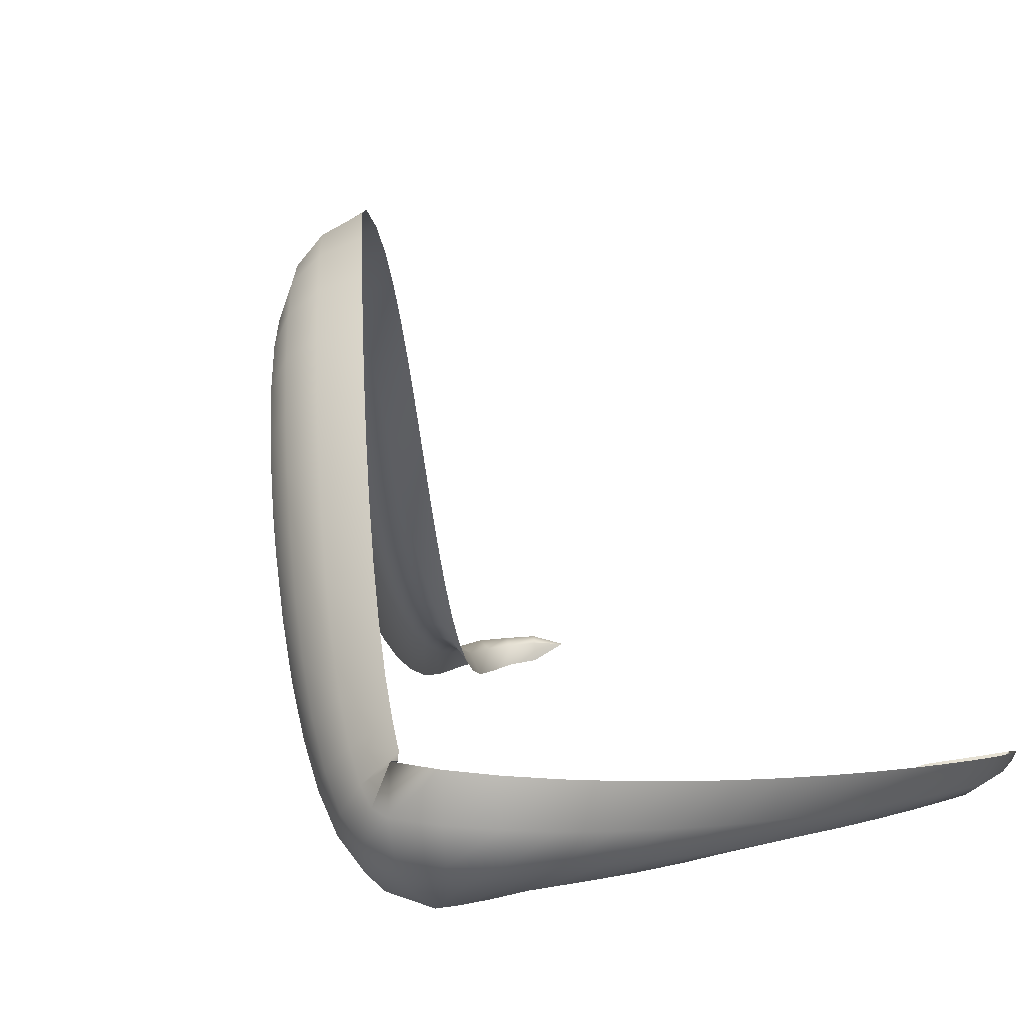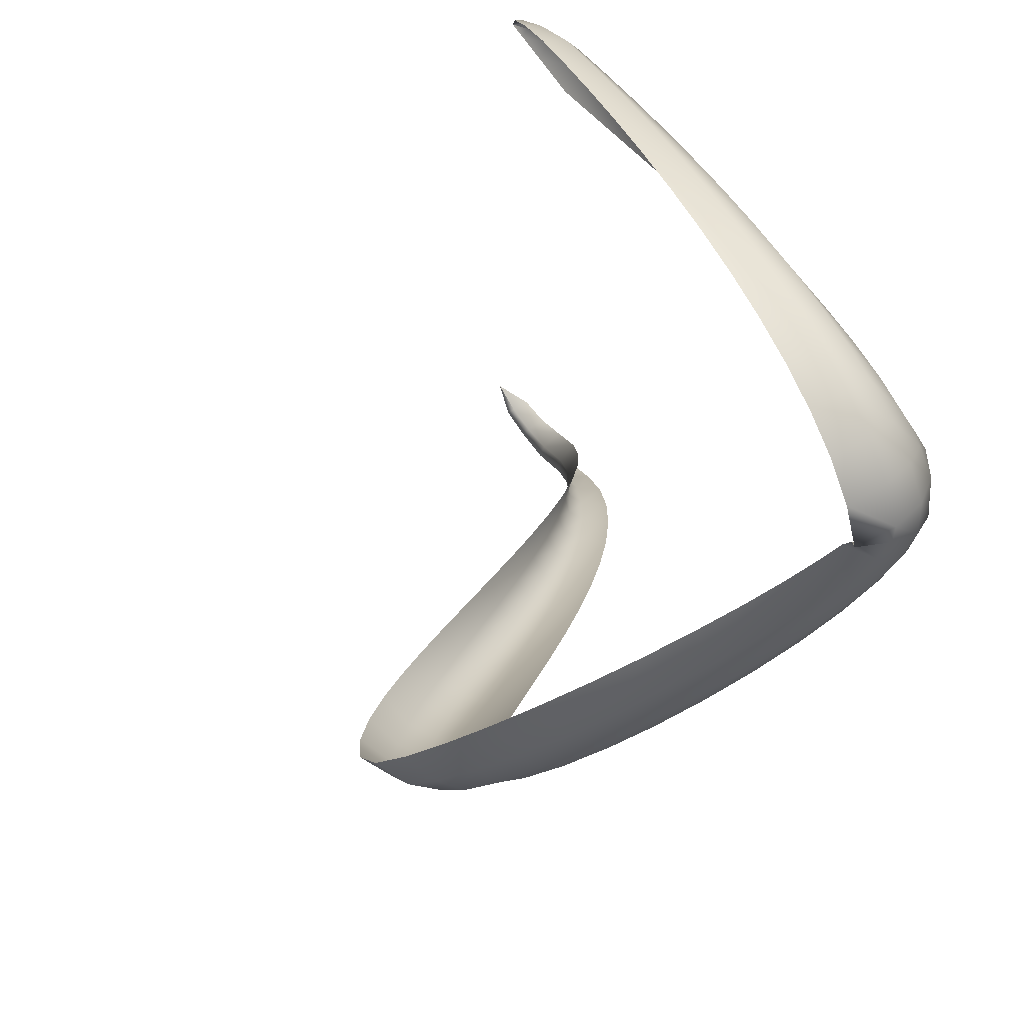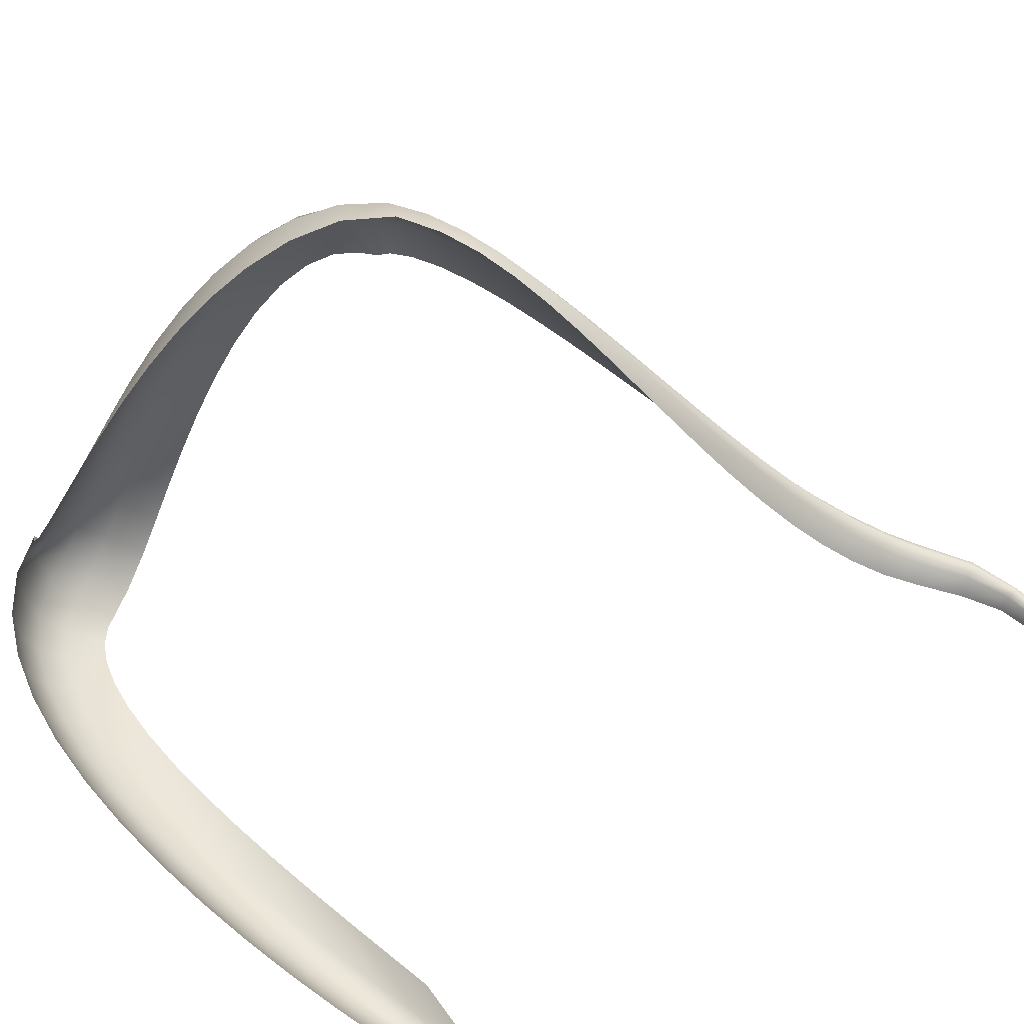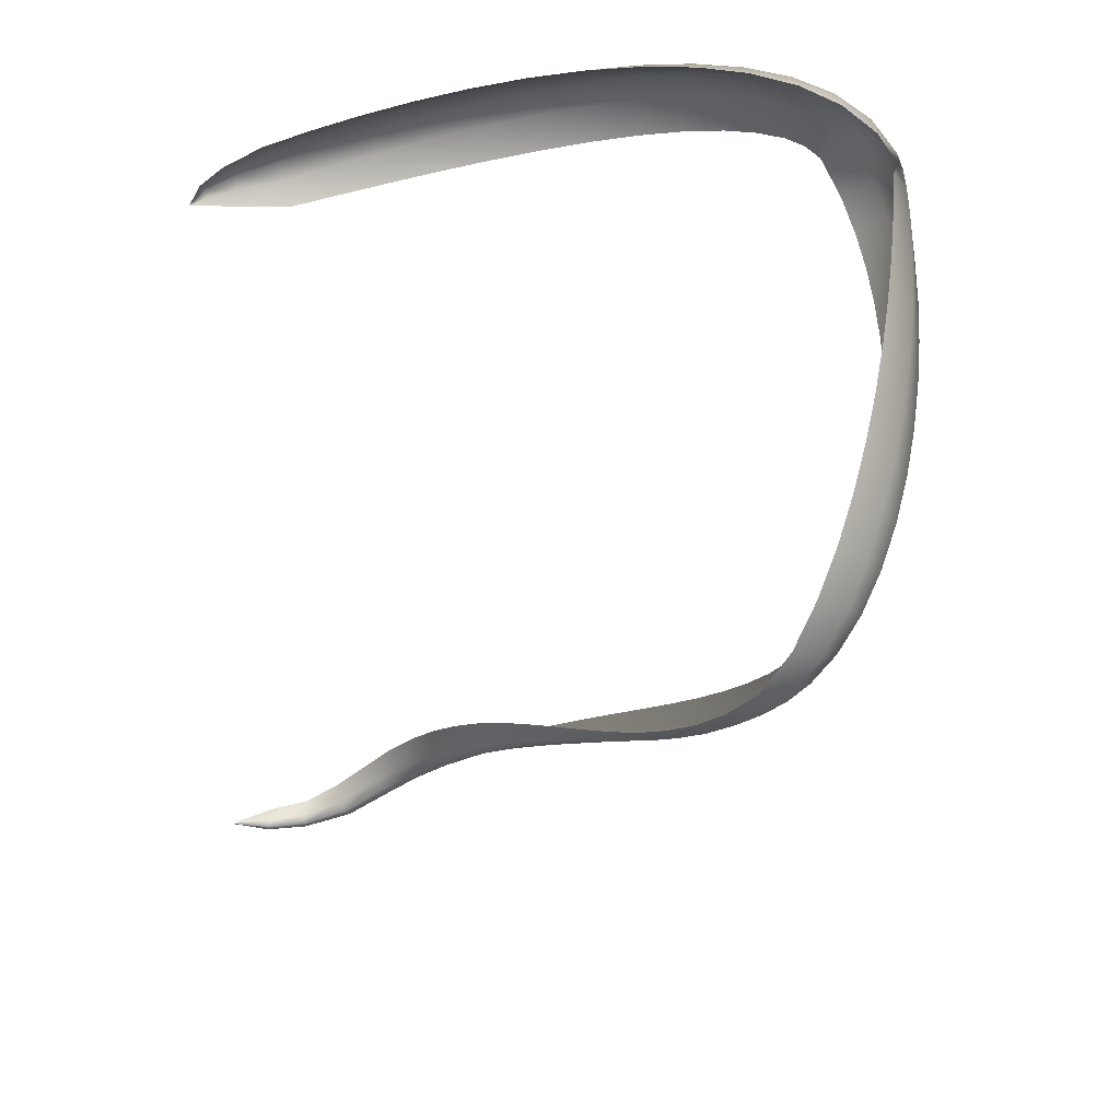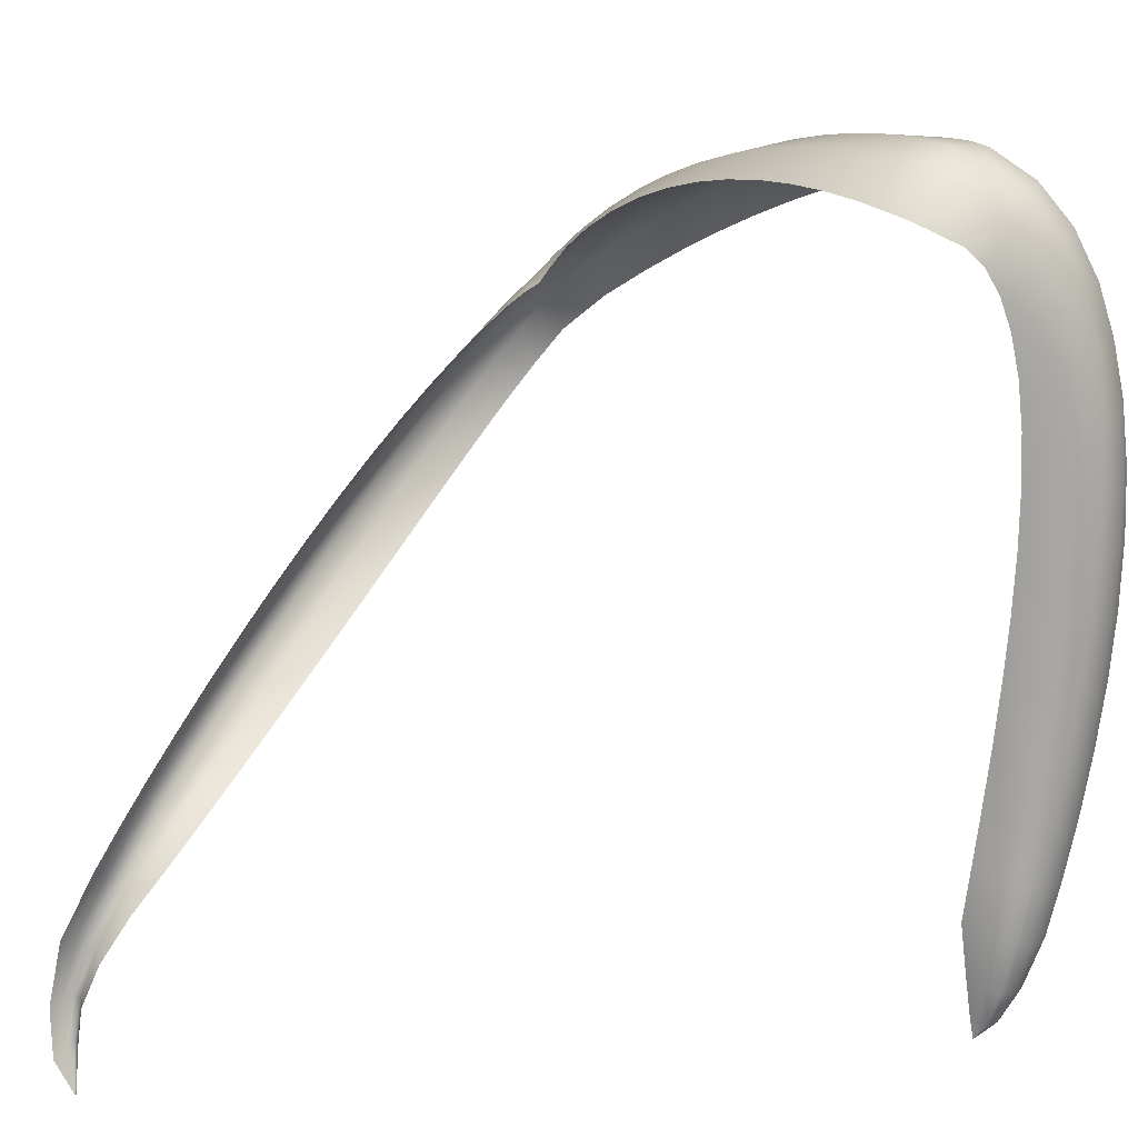
<metadata>
{"format":"obj","ext":"obj","renderer":"f3d","projection":"perspective","resolution":1024,"background":"white","views":[{"elev":4.8,"azim":146.1,"up":"+Z"},{"elev":62.6,"azim":58.6,"up":"+Y"},{"elev":56.4,"azim":-126.5,"up":"+Z"},{"elev":27.6,"azim":-3.0,"up":"+Y"},{"elev":-76.6,"azim":94.6,"up":"+Z"}]}
</metadata>
<code>
g Eff_Model_Stripe_Shrink_15_02
v 0.1445 -1.099 0.01512
v 0.00123 -1.125 0.06319
v 0.00123 -1.125 0.06319
v 0.1424 -1.105 0.079
v 0.00123 -1.125 0.06319
v 0.2689 -1.071 0.01272
v 0.138 -1.119 0.1033
v 0.00123 -1.125 0.06319
v 0.2694 -1.085 0.0819
v 0.3882 -1.008 0.007415
v 0.1314 -1.139 0.08812
v 0.00123 -1.125 0.06319
v 0.1222 -1.166 0.03337
v 0.4028 -1.029 0.08738
v 0.5123 -0.912 0.01418
v 0.2699 -1.105 0.1078
v 0.2704 -1.129 0.09027
v 0.2708 -1.158 0.02944
v 0.5391 -0.936 0.09129
v 0.5963 -0.8331 0.04399
v 0.4189 -1.052 0.1161
v 0.4364 -1.077 0.0935
v 0.4553 -1.105 0.01965
v 0.6204 -0.8714 0.114
v 0.6771 -0.755 0.1002
v 0.5685 -0.9581 0.1171
v 0.6005 -0.9783 0.09158
v 0.6351 -0.9965 0.01476
v 0.7038 -0.8028 0.1611
v 0.7554 -0.6775 0.1788
v 0.6528 -0.899 0.1349
v 0.6939 -0.9158 0.1065
v 0.7438 -0.9217 0.02891
v 0.7887 -0.7309 0.2306
v 0.8317 -0.6006 0.2762
v 0.7417 -0.8334 0.1763
v 0.7913 -0.8467 0.1457
v 0.8527 -0.8425 0.06939
v 0.8738 -0.6567 0.3195
v 0.9062 -0.5242 0.3889
v 0.8336 -0.7625 0.2402
v 0.8907 -0.7723 0.2076
v 0.9602 -0.7601 0.1327
v 0.9585 -0.581 0.4243
v 0.9791 -0.4485 0.5133
v 0.9265 -0.6879 0.3237
v 0.9903 -0.6942 0.2889
v 1.065 -0.6754 0.2149
v 1.042 -0.5046 0.5413
v 1.051 -0.3737 0.6459
v 1.019 -0.6108 0.4233
v 1.089 -0.6135 0.3859
v 1.167 -0.5889 0.3122
v 1.124 -0.4277 0.6667
v 1.121 -0.2997 0.783
v 1.111 -0.5321 0.5351
v 1.185 -0.531 0.4948
v 1.266 -0.5013 0.4204
v 1.205 -0.351 0.7969
v 1.19 -0.2268 0.9213
v 1.2 -0.4524 0.6553
v 1.278 -0.4475 0.6116
v 1.36 -0.413 0.5357
v 1.284 -0.2745 0.928
v 1.259 -0.1548 1.057
v 1.287 -0.3722 0.78
v 1.368 -0.3635 0.7324
v 1.449 -0.3247 0.6541
v 1.361 -0.1985 1.056
v 1.327 -0.08363 1.187
v 1.372 -0.2921 0.9053
v 1.455 -0.2796 0.8532
v 1.533 -0.237 0.7717
v 1.436 -0.1232 1.179
v 1.396 -0.01276 1.309
v 1.453 -0.2124 1.027
v 1.537 -0.1963 0.97
v 1.611 -0.1504 0.8843
v 1.51 -0.04824 1.291
v 1.466 0.05878 1.418
v 1.532 -0.1333 1.143
v 1.614 -0.1142 1.079
v 1.683 -0.06578 0.9879
v 1.584 0.02663 1.391
v 1.539 0.133 1.513
v 1.607 -0.05533 1.247
v 1.687 -0.03408 1.176
v 1.749 0.01563 1.078
v 1.658 0.1025 1.473
v 1.618 0.2139 1.589
v 1.68 0.02147 1.337
v 1.755 0.04325 1.256
v 1.807 0.09212 1.15
v 1.733 0.1813 1.535
v 1.708 0.3071 1.636
v 1.75 0.09692 1.408
v 1.816 0.1163 1.317
v 1.855 0.1608 1.2
v 1.814 0.2659 1.568
v 1.801 0.4387 1.621
v 1.817 0.171 1.456
v 1.87 0.1829 1.353
v 1.891 0.2171 1.224
v 1.9 0.3822 1.558
v 1.88 0.5693 1.548
v 1.882 0.2434 1.477
v 1.914 0.2396 1.362
v 1.909 0.2543 1.224
v 1.979 0.5029 1.497
v 1.947 0.6844 1.441
v 1.959 0.3388 1.471
v 1.976 0.3082 1.358
v 1.952 0.2905 1.22
v 2.048 0.6123 1.397
v 2.008 0.7889 1.312
v 2.035 0.4433 1.421
v 2.046 0.3903 1.319
v 2.013 0.3439 1.193
v 2.109 0.7126 1.272
v 2.062 0.8866 1.168
v 2.102 0.5425 1.331
v 2.11 0.4749 1.242
v 2.071 0.4094 1.129
v 2.162 0.8063 1.128
v 2.112 0.9789 1.013
v 2.162 0.636 1.212
v 2.167 0.5589 1.132
v 2.123 0.4815 1.032
v 2.209 0.8946 0.972
v 2.155 1.066 0.8547
v 2.213 0.7245 1.071
v 2.215 0.6411 0.9978
v 2.167 0.5562 0.9075
v 2.249 0.9782 0.8106
v 2.192 1.149 0.6984
v 2.257 0.8086 0.9169
v 2.255 0.7208 0.8478
v 2.202 0.6313 0.7648
v 2.282 1.057 0.6502
v 2.223 1.226 0.5513
v 2.293 0.8888 0.7554
v 2.286 0.798 0.689
v 2.228 0.706 0.6115
v 2.308 1.131 0.4973
v 2.246 1.296 0.421
v 2.321 0.9652 0.5935
v 2.309 0.8727 0.5285
v 2.245 0.7799 0.455
v 2.325 1.201 0.3589
v 2.262 1.357 0.316
v 2.341 1.038 0.4378
v 2.323 0.945 0.3727
v 2.253 0.8528 0.3022
v 2.334 1.264 0.242
v 2.273 1.403 0.2471
v 2.352 1.107 0.2946
v 2.328 1.015 0.228
v 2.251 0.9253 0.1592
v 2.336 1.32 0.154
v 2.284 1.418 0.2246
v 2.355 1.173 0.1699
v 2.324 1.085 0.09959
v 2.241 0.9987 0.03117
v 2.33 1.365 0.1015
v 2.3 1.408 0.2237
v 2.348 1.238 0.06864
v 2.309 1.157 -0.008891
v 2.219 1.078 -0.07864
v 2.311 1.414 0.0824
v 2.218 1.524 0.2119
v 2.328 1.307 -0.004797
v 2.277 1.245 -0.09431
v 2.177 1.178 -0.167
v 2.221 1.527 0.07189
v 2.102 1.614 0.1989
v 2.282 1.399 -0.03473
v 2.213 1.363 -0.1277
v 2.105 1.308 -0.1966
v 2.1 1.61 0.06105
v 1.963 1.677 0.185
v 2.193 1.499 -0.04085
v 2.137 1.441 -0.1264
v 2.05 1.354 -0.1847
v 1.96 1.665 0.04996
v 1.809 1.715 0.1704
v 2.078 1.571 -0.04667
v 2.038 1.496 -0.1242
v 1.978 1.388 -0.1717
v 1.806 1.696 0.03874
v 1.643 1.732 0.1551
v 1.946 1.616 -0.05216
v 1.921 1.531 -0.1213
v 1.885 1.413 -0.1576
v 1.642 1.707 0.02748
v 1.468 1.733 0.1395
v 1.799 1.64 -0.05732
v 1.786 1.55 -0.1178
v 1.769 1.427 -0.1427
v 1.47 1.701 0.01631
v 1.288 1.718 0.1237
v 1.64 1.647 -0.06212
v 1.638 1.555 -0.1137
v 1.635 1.432 -0.1272
v 1.292 1.682 0.005361
v 1.104 1.692 0.108
v 1.473 1.639 -0.06654
v 1.478 1.547 -0.1091
v 1.485 1.426 -0.1113
v 1.111 1.652 -0.005248
v 0.9213 1.656 0.09265
v 1.299 1.619 -0.07058
v 1.31 1.528 -0.1041
v 1.324 1.412 -0.09518
v 0.93 1.614 -0.01539
v 0.7416 1.612 0.07783
v 1.122 1.588 -0.07421
v 1.137 1.5 -0.09885
v 1.156 1.39 -0.07916
v 0.7522 1.568 -0.02493
v 0.5684 1.563 0.0638
v 0.9433 1.55 -0.07742
v 0.9611 1.466 -0.09345
v 0.9835 1.363 -0.06346
v 0.5807 1.518 -0.03374
v 0.4051 1.511 0.0508
v 0.7674 1.507 -0.0802
v 0.7871 1.428 -0.088
v 0.8112 1.333 -0.04833
v 0.4186 1.466 -0.04169
v 0.2548 1.457 0.03906
v 0.5971 1.459 -0.08255
v 0.6177 1.386 -0.08264
v 0.6424 1.3 -0.03401
v 0.2692 1.414 -0.04868
v 0.1232 1.388 0.02584
v 0.4357 1.41 -0.08445
v 0.4564 1.344 -0.07747
v 0.4805 1.267 -0.02075
v 0.1328 1.359 -0.03284
v 0.03886 1.319 0.01262
v 0.2865 1.362 -0.0859
v 0.3065 1.302 -0.07261
v 0.3292 1.236 -0.008806
v 0.1728 1.24 -0.006133
v 0.04369 1.305 -0.017
v 0.001886 1.252 -0.0006033
v 0.1442 1.325 -0.05773
v 0.1576 1.285 -0.04883
v 0.06385 1.245 -0.00346
v 0.001986 1.251 -0.001166
v 0.001114 1.251 -0.0006609
v 0.04946 1.288 -0.02956
v 0.05618 1.268 -0.02504
v 0.002363 1.25 -0.0007872
v 0.001216 1.251 -0.001197
v 0.0003988 1.251 -0.0006946
v 0.0004959 1.251 -0.001215
v 0.002099 1.251 -0.001384
v 0.001324 1.251 -0.001387
v 0.0005942 1.251 -0.001388
v 0.002224 1.251 -0.001257
v 0.001438 1.251 -0.001232
v 0.0006913 1.25 -0.001215
v 0.001556 1.25 -0.0007288
v 0.0007895 1.25 -0.0006943
g Eff_Model_Stripe_Shrink_15_02_0
f 3 2 1
f 4 1 2
f 2 5 4
f 1 4 6
f 7 4 5
f 5 8 7
f 9 6 4
f 4 7 9
f 6 9 10
f 11 7 8
f 8 12 11
f 13 11 12
f 14 10 9
f 10 14 15
f 16 9 7
f 7 11 16
f 9 16 14
f 11 13 17
f 17 16 11
f 18 17 13
f 19 15 14
f 15 19 20
f 21 14 16
f 16 17 21
f 14 21 19
f 17 18 22
f 22 21 17
f 23 22 18
f 24 20 19
f 20 24 25
f 26 19 21
f 21 22 26
f 19 26 24
f 22 23 27
f 27 26 22
f 28 27 23
f 29 25 24
f 25 29 30
f 31 24 26
f 26 27 31
f 24 31 29
f 27 28 32
f 32 31 27
f 33 32 28
f 34 30 29
f 30 34 35
f 36 29 31
f 31 32 36
f 29 36 34
f 32 33 37
f 37 36 32
f 38 37 33
f 39 35 34
f 35 39 40
f 41 34 36
f 36 37 41
f 34 41 39
f 37 38 42
f 42 41 37
f 43 42 38
f 44 40 39
f 40 44 45
f 46 39 41
f 41 42 46
f 39 46 44
f 42 43 47
f 47 46 42
f 48 47 43
f 49 45 44
f 45 49 50
f 51 44 46
f 46 47 51
f 44 51 49
f 47 48 52
f 52 51 47
f 53 52 48
f 54 50 49
f 50 54 55
f 56 49 51
f 51 52 56
f 49 56 54
f 52 53 57
f 57 56 52
f 58 57 53
f 59 55 54
f 55 59 60
f 61 54 56
f 56 57 61
f 54 61 59
f 57 58 62
f 62 61 57
f 63 62 58
f 64 60 59
f 60 64 65
f 66 59 61
f 61 62 66
f 59 66 64
f 62 63 67
f 67 66 62
f 68 67 63
f 69 65 64
f 65 69 70
f 71 64 66
f 66 67 71
f 64 71 69
f 67 68 72
f 72 71 67
f 73 72 68
f 74 70 69
f 70 74 75
f 76 69 71
f 71 72 76
f 69 76 74
f 72 73 77
f 77 76 72
f 78 77 73
f 79 75 74
f 75 79 80
f 81 74 76
f 76 77 81
f 74 81 79
f 77 78 82
f 82 81 77
f 83 82 78
f 84 80 79
f 80 84 85
f 86 79 81
f 81 82 86
f 79 86 84
f 82 83 87
f 87 86 82
f 88 87 83
f 89 85 84
f 85 89 90
f 91 84 86
f 86 87 91
f 84 91 89
f 87 88 92
f 92 91 87
f 93 92 88
f 94 90 89
f 90 94 95
f 96 89 91
f 91 92 96
f 89 96 94
f 92 93 97
f 97 96 92
f 98 97 93
f 99 95 94
f 95 99 100
f 101 94 96
f 96 97 101
f 94 101 99
f 97 98 102
f 102 101 97
f 103 102 98
f 104 100 99
f 100 104 105
f 106 99 101
f 101 102 106
f 99 106 104
f 102 103 107
f 107 106 102
f 108 107 103
f 109 105 104
f 105 109 110
f 111 104 106
f 106 107 111
f 104 111 109
f 107 108 112
f 112 111 107
f 113 112 108
f 114 110 109
f 110 114 115
f 116 109 111
f 111 112 116
f 109 116 114
f 112 113 117
f 117 116 112
f 118 117 113
f 119 115 114
f 115 119 120
f 121 114 116
f 116 117 121
f 114 121 119
f 117 118 122
f 122 121 117
f 123 122 118
f 124 120 119
f 120 124 125
f 126 119 121
f 121 122 126
f 119 126 124
f 122 123 127
f 127 126 122
f 128 127 123
f 129 125 124
f 125 129 130
f 131 124 126
f 126 127 131
f 124 131 129
f 127 128 132
f 132 131 127
f 133 132 128
f 134 130 129
f 130 134 135
f 136 129 131
f 131 132 136
f 129 136 134
f 132 133 137
f 137 136 132
f 138 137 133
f 139 135 134
f 135 139 140
f 141 134 136
f 136 137 141
f 134 141 139
f 137 138 142
f 142 141 137
f 143 142 138
f 144 140 139
f 140 144 145
f 146 139 141
f 141 142 146
f 139 146 144
f 142 143 147
f 147 146 142
f 148 147 143
f 149 145 144
f 145 149 150
f 151 144 146
f 146 147 151
f 144 151 149
f 147 148 152
f 152 151 147
f 153 152 148
f 154 150 149
f 150 154 155
f 156 149 151
f 151 152 156
f 149 156 154
f 152 153 157
f 157 156 152
f 158 157 153
f 159 155 154
f 155 159 160
f 161 154 156
f 156 157 161
f 154 161 159
f 157 158 162
f 162 161 157
f 163 162 158
f 164 160 159
f 160 164 165
f 166 159 161
f 161 162 166
f 159 166 164
f 162 163 167
f 167 166 162
f 168 167 163
f 169 165 164
f 165 169 170
f 171 164 166
f 166 167 171
f 164 171 169
f 167 168 172
f 172 171 167
f 173 172 168
f 174 170 169
f 170 174 175
f 176 169 171
f 171 172 176
f 169 176 174
f 172 173 177
f 177 176 172
f 178 177 173
f 179 175 174
f 175 179 180
f 181 174 176
f 176 177 181
f 174 181 179
f 177 178 182
f 182 181 177
f 183 182 178
f 184 180 179
f 180 184 185
f 186 179 181
f 181 182 186
f 179 186 184
f 182 183 187
f 187 186 182
f 188 187 183
f 189 185 184
f 185 189 190
f 191 184 186
f 186 187 191
f 184 191 189
f 187 188 192
f 192 191 187
f 193 192 188
f 194 190 189
f 190 194 195
f 196 189 191
f 191 192 196
f 189 196 194
f 192 193 197
f 197 196 192
f 198 197 193
f 199 195 194
f 195 199 200
f 201 194 196
f 196 197 201
f 194 201 199
f 197 198 202
f 202 201 197
f 203 202 198
f 204 200 199
f 200 204 205
f 206 199 201
f 201 202 206
f 199 206 204
f 202 203 207
f 207 206 202
f 208 207 203
f 209 205 204
f 205 209 210
f 211 204 206
f 206 207 211
f 204 211 209
f 207 208 212
f 212 211 207
f 213 212 208
f 214 210 209
f 210 214 215
f 216 209 211
f 211 212 216
f 209 216 214
f 212 213 217
f 217 216 212
f 218 217 213
f 219 215 214
f 215 219 220
f 221 214 216
f 216 217 221
f 214 221 219
f 217 218 222
f 222 221 217
f 223 222 218
f 224 220 219
f 220 224 225
f 226 219 221
f 221 222 226
f 219 226 224
f 222 223 227
f 227 226 222
f 228 227 223
f 229 225 224
f 225 229 230
f 231 224 226
f 226 227 231
f 224 231 229
f 227 228 232
f 232 231 227
f 233 232 228
f 234 230 229
f 230 234 235
f 236 229 231
f 231 232 236
f 229 236 234
f 232 233 237
f 237 236 232
f 238 237 233
f 239 235 234
f 235 239 240
f 241 234 236
f 236 237 241
f 234 241 239
f 237 238 242
f 242 241 237
f 243 242 238
f 243 244 242
f 245 240 239
f 240 245 246
f 247 239 241
f 241 242 247
f 239 247 245
f 248 242 244
f 248 247 242
f 244 249 248
f 250 246 245
f 246 250 251
f 252 245 247
f 247 248 252
f 245 252 250
f 253 248 249
f 253 252 248
f 249 254 253
f 255 251 250
f 251 255 256
f 257 256 255
f 258 250 252
f 252 253 258
f 250 258 255
f 255 259 257
f 259 255 258
f 260 257 259
f 261 258 253
f 261 253 254
f 258 261 259
f 259 262 260
f 262 259 261
f 261 254 262
f 263 260 262
f 264 262 254
f 262 264 263
f 265 263 264

</code>
